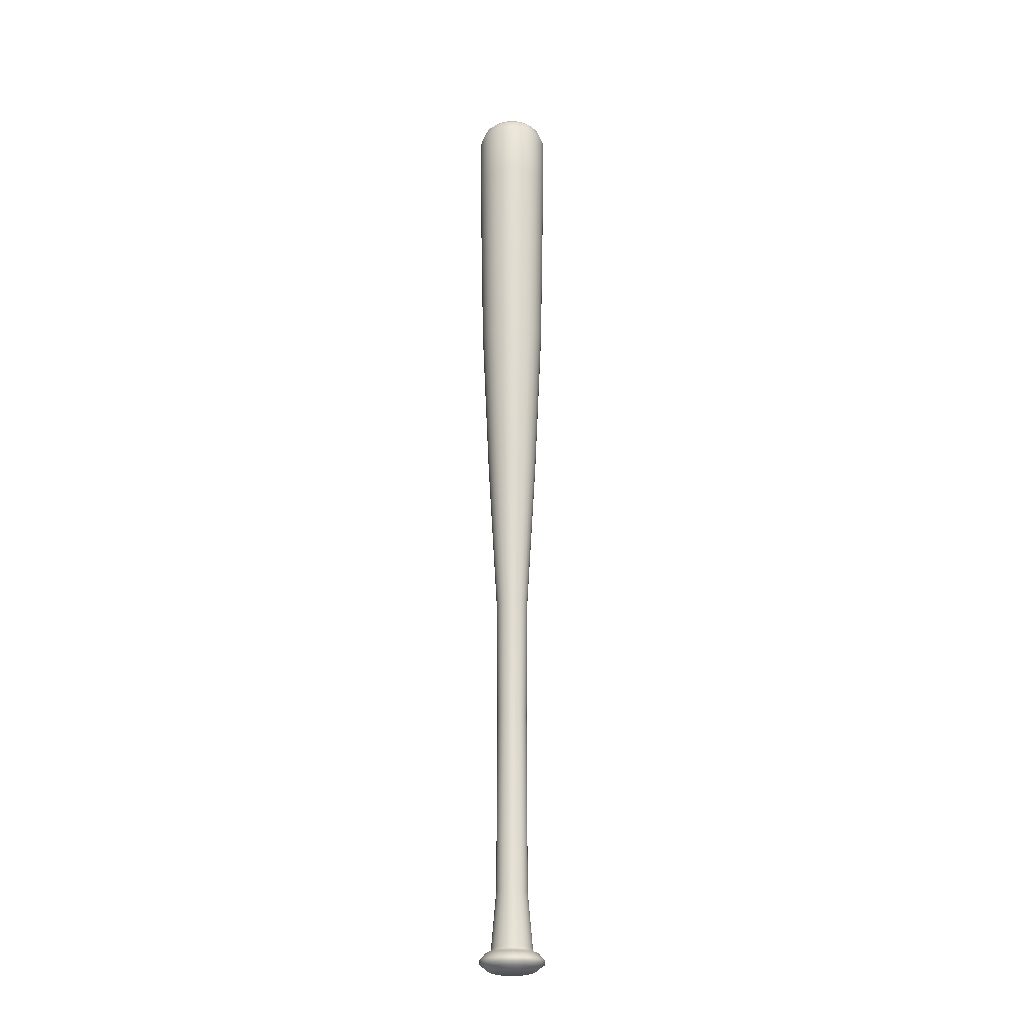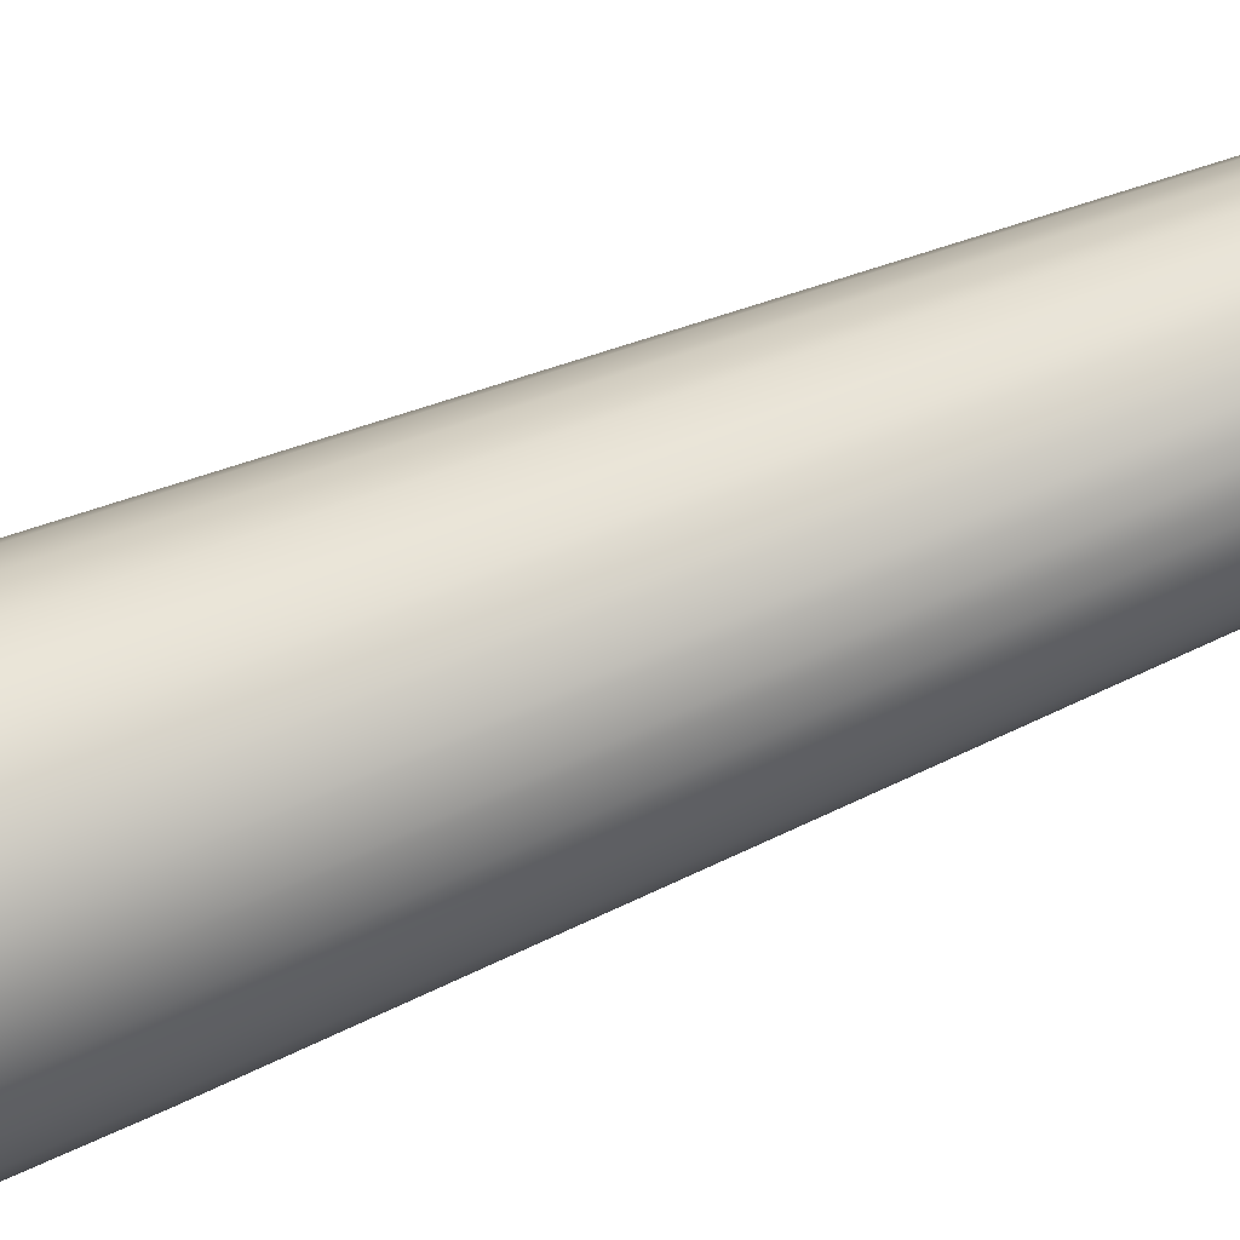
<metadata>
{"format":"obj","ext":"obj","renderer":"f3d","projection":"perspective","resolution":1024,"background":"white","views":[{"elev":-22.3,"azim":129.9,"up":"+Z"},{"elev":71.2,"azim":68.3,"up":"+Y"}]}
</metadata>
<code>
o Cylinder_222
v 0.03592 -0.003584 0.4034
v 0.0347 0.005714 0.4034
v 0.03111 0.01438 0.4034
v 0.0254 0.02182 0.4034
v 0.01796 0.02753 0.4034
v 0.009295 0.03112 0.4034
v -3e-06 0.03234 0.4034
v -0.009302 0.03112 0.4034
v -0.01797 0.02753 0.4034
v -0.02541 0.02182 0.4034
v -0.03112 0.01438 0.4034
v -0.0347 0.005714 0.4034
v -0.03593 -0.003584 0.4034
v -0.0347 -0.01288 0.4034
v -0.03112 -0.02155 0.4034
v -0.02541 -0.02899 0.4034
v -0.01797 -0.0347 0.4034
v -0.009302 -0.03828 0.4034
v -3e-06 -0.03951 0.4034
v 0.009295 -0.03828 0.4034
v 0.01796 -0.0347 0.4034
v 0.0254 -0.02899 0.4034
v 0.03111 -0.02155 0.4034
v 0.0347 -0.01288 0.4034
v 0.03592 -0.003584 0.456
v 0.03093 -0.003584 0.4679
v 0.02987 0.004422 0.4679
v 0.0347 0.005714 0.456
v 0.02678 0.01188 0.4679
v 0.03111 0.01438 0.456
v 0.02187 0.01829 0.4679
v 0.0254 0.02182 0.456
v 0.01546 0.0232 0.4679
v 0.01796 0.02753 0.456
v 0.008002 0.02629 0.4679
v 0.009294 0.03112 0.456
v -4e-06 0.02735 0.4679
v -4e-06 0.03234 0.456
v -0.00801 0.02629 0.4679
v -0.009302 0.03112 0.456
v -0.01547 0.0232 0.4679
v -0.01797 0.02753 0.456
v -0.02188 0.01829 0.4679
v -0.02541 0.02182 0.456
v -0.02679 0.01188 0.4679
v -0.03112 0.01438 0.456
v -0.02988 0.004422 0.4679
v -0.0347 0.005714 0.456
v -0.03094 -0.003584 0.4679
v -0.03593 -0.003584 0.456
v -0.02988 -0.01159 0.4679
v -0.0347 -0.01288 0.456
v -0.02679 -0.01905 0.4679
v -0.03112 -0.02155 0.456
v -0.02188 -0.02546 0.4679
v -0.02541 -0.02899 0.456
v -0.01547 -0.03037 0.4679
v -0.01797 -0.0347 0.456
v -0.00801 -0.03346 0.4679
v -0.009302 -0.03828 0.456
v -4e-06 -0.03452 0.4679
v -4e-06 -0.03951 0.456
v 0.008002 -0.03346 0.4679
v 0.009294 -0.03828 0.456
v 0.01546 -0.03037 0.4679
v 0.01796 -0.0347 0.456
v 0.02187 -0.02546 0.4679
v 0.0254 -0.02899 0.456
v 0.02678 -0.01905 0.4679
v 0.03111 -0.02155 0.456
v 0.02987 -0.01159 0.4679
v 0.0347 -0.01288 0.456
v 0.0263 -0.003584 0.4725
v 0.01964 -0.003584 0.4752
v 0.01897 0.0015 0.4752
v 0.02541 0.003225 0.4725
v 0.01701 0.006237 0.4752
v 0.02278 0.00957 0.4725
v 0.01388 0.0103 0.4752
v 0.0186 0.01502 0.4725
v 0.009817 0.01343 0.4752
v 0.01315 0.0192 0.4725
v 0.00508 0.01539 0.4752
v 0.006805 0.02183 0.4725
v -4e-06 0.01606 0.4752
v -4e-06 0.02272 0.4725
v -0.005088 0.01539 0.4752
v -0.006813 0.02183 0.4725
v -0.009825 0.01343 0.4752
v -0.01316 0.0192 0.4725
v -0.01389 0.0103 0.4752
v -0.01861 0.01502 0.4725
v -0.01701 0.006237 0.4752
v -0.02279 0.00957 0.4725
v -0.01898 0.0015 0.4752
v -0.02542 0.003225 0.4725
v -0.01965 -0.003584 0.4752
v -0.02631 -0.003584 0.4725
v -0.01898 -0.008668 0.4752
v -0.02542 -0.01039 0.4725
v -0.01701 -0.01341 0.4752
v -0.02279 -0.01674 0.4725
v -0.01389 -0.01747 0.4752
v -0.01861 -0.02219 0.4725
v -0.009825 -0.02059 0.4752
v -0.01316 -0.02637 0.4725
v -0.005088 -0.02256 0.4752
v -0.006813 -0.029 0.4725
v -4e-06 -0.02323 0.4752
v -4e-06 -0.02989 0.4725
v 0.00508 -0.02256 0.4752
v 0.006805 -0.029 0.4725
v 0.009817 -0.02059 0.4752
v 0.01315 -0.02637 0.4725
v 0.01388 -0.01747 0.4752
v 0.0186 -0.02219 0.4725
v 0.01701 -0.01341 0.4752
v 0.02278 -0.01674 0.4725
v 0.01897 -0.008668 0.4752
v 0.02541 -0.01039 0.4725
v 0.03209 -0.003584 0.2047
v 0.031 0.004722 0.2047
v 0.02779 0.01246 0.2047
v 0.02269 0.01911 0.2047
v 0.01604 0.02421 0.2047
v 0.008304 0.02741 0.2047
v -2e-06 0.02851 0.2047
v -0.008308 0.02741 0.2047
v -0.01605 0.02421 0.2047
v -0.02269 0.01911 0.2047
v -0.0278 0.01246 0.2047
v -0.031 0.004722 0.2047
v -0.03209 -0.003584 0.2047
v -0.031 -0.01189 0.2047
v -0.0278 -0.01963 0.2047
v -0.02269 -0.02628 0.2047
v -0.01605 -0.03138 0.2047
v -0.008308 -0.03458 0.2047
v -2e-06 -0.03568 0.2047
v 0.008304 -0.03458 0.2047
v 0.01604 -0.03138 0.2047
v 0.02269 -0.02628 0.2047
v 0.02779 -0.01963 0.2047
v 0.031 -0.01189 0.2047
v 0.01579 -0.003584 -0.1065
v 0.01525 0.000502 -0.1065
v 0.01367 0.004309 -0.1065
v 0.01116 0.007579 -0.1065
v 0.007893 0.01009 -0.1065
v 0.004086 0.01167 -0.1065
v 0 0.0122 -0.1065
v -0.004086 0.01167 -0.1065
v -0.007893 0.01009 -0.1065
v -0.01116 0.007579 -0.1065
v -0.01367 0.004309 -0.1065
v -0.01525 0.000502 -0.1065
v -0.01579 -0.003584 -0.1065
v -0.01525 -0.00767 -0.1065
v -0.01367 -0.01148 -0.1065
v -0.01116 -0.01475 -0.1065
v -0.007893 -0.01726 -0.1065
v -0.004086 -0.01883 -0.1065
v 0 -0.01937 -0.1065
v 0.004086 -0.01883 -0.1065
v 0.007893 -0.01726 -0.1065
v 0.01116 -0.01475 -0.1065
v 0.01367 -0.01148 -0.1065
v 0.01525 -0.00767 -0.1065
v 0.01249 0.01805 0.0491
v 0.01766 0.01408 0.0491
v 0.006465 -0.02771 0.0491
v -1e-06 -0.02857 0.0491
v -0.02498 -0.003584 0.0491
v -0.02413 0.002881 0.0491
v 0.006465 0.02055 0.0491
v 0.01249 -0.02522 0.0491
v -0.02413 -0.01005 0.0491
v -1e-06 0.0214 0.0491
v 0.01766 -0.02125 0.0491
v -0.02164 -0.01607 0.0491
v -0.006466 0.02055 0.0491
v 0.02163 -0.01607 0.0491
v -0.01767 -0.02125 0.0491
v -0.01249 0.01805 0.0491
v 0.02413 -0.01005 0.0491
v 0.02413 0.002881 0.0491
v 0.02498 -0.003584 0.0491
v -0.01249 -0.02522 0.0491
v -0.01767 0.01408 0.0491
v 0.02163 0.008906 0.0491
v -0.006466 -0.02771 0.0491
v -0.02164 0.008906 0.0491
v 0.01476 -0.003584 -0.2242
v 0.01426 0.000236 -0.2242
v 0.01278 0.003796 -0.2242
v 0.01044 0.006853 -0.2242
v 0.007381 0.009199 -0.2242
v 0.003821 0.01067 -0.2242
v 1e-06 0.01118 -0.2242
v -0.003819 0.01067 -0.2242
v -0.007379 0.009199 -0.2242
v -0.01044 0.006853 -0.2242
v -0.01278 0.003796 -0.2242
v -0.01426 0.000236 -0.2242
v -0.01476 -0.003584 -0.2242
v -0.01426 -0.007404 -0.2242
v -0.01278 -0.01096 -0.2242
v -0.01044 -0.01402 -0.2242
v -0.007379 -0.01637 -0.2242
v -0.003819 -0.01784 -0.2242
v 1e-06 -0.01835 -0.2242
v 0.003821 -0.01784 -0.2242
v 0.007381 -0.01637 -0.2242
v 0.01044 -0.01402 -0.2242
v 0.01278 -0.01096 -0.2242
v 0.01426 -0.007404 -0.2242
v 0.01546 -0.003584 -0.4001
v 0.01493 0.000416 -0.4001
v 0.01339 0.004144 -0.4001
v 0.01093 0.007345 -0.4001
v 0.00773 0.009801 -0.4001
v 0.004002 0.01134 -0.4001
v 2e-06 0.01187 -0.4001
v -0.003998 0.01134 -0.4001
v -0.007726 0.009801 -0.4001
v -0.01093 0.007345 -0.4001
v -0.01338 0.004144 -0.4001
v -0.01493 0.000416 -0.4001
v -0.01545 -0.003584 -0.4001
v -0.01493 -0.007584 -0.4001
v -0.01338 -0.01131 -0.4001
v -0.01093 -0.01451 -0.4001
v -0.007726 -0.01697 -0.4001
v -0.003998 -0.01851 -0.4001
v 2e-06 -0.01904 -0.4001
v 0.004002 -0.01851 -0.4001
v 0.00773 -0.01697 -0.4001
v 0.01093 -0.01451 -0.4001
v 0.01339 -0.01131 -0.4001
v 0.01493 -0.007584 -0.4001
v 0.02046 -0.003584 -0.4564
v 0.01977 0.001711 -0.4564
v 0.01772 0.006646 -0.4564
v 0.01447 0.01088 -0.4564
v 0.01023 0.01413 -0.4564
v 0.005298 0.01618 -0.4564
v 2e-06 0.01688 -0.4564
v -0.005293 0.01618 -0.4564
v -0.01023 0.01413 -0.4564
v -0.01447 0.01088 -0.4564
v -0.01772 0.006646 -0.4564
v -0.01976 0.001711 -0.4564
v -0.02046 -0.003584 -0.4564
v -0.01976 -0.008879 -0.4564
v -0.01772 -0.01381 -0.4564
v -0.01447 -0.01805 -0.4564
v -0.01023 -0.0213 -0.4564
v -0.005293 -0.02335 -0.4564
v 2e-06 -0.02404 -0.4564
v 0.005298 -0.02335 -0.4564
v 0.01023 -0.0213 -0.4564
v 0.01447 -0.01805 -0.4564
v 0.01772 -0.01381 -0.4564
v 0.01977 -0.008879 -0.4564
v 0.03169 -0.003584 -0.4657
v 0.03061 0.004618 -0.4657
v 0.02745 0.01226 -0.4657
v 0.02241 0.01883 -0.4657
v 0.01585 0.02386 -0.4657
v 0.008205 0.02703 -0.4657
v 3e-06 0.02811 -0.4657
v -0.0082 0.02703 -0.4657
v -0.01584 0.02386 -0.4657
v -0.02241 0.01883 -0.4657
v -0.02744 0.01226 -0.4657
v -0.03061 0.004618 -0.4657
v -0.03169 -0.003584 -0.4657
v -0.03061 -0.01179 -0.4657
v -0.02744 -0.01943 -0.4657
v -0.02241 -0.02599 -0.4657
v -0.01584 -0.03103 -0.4657
v -0.0082 -0.0342 -0.4657
v 3e-06 -0.03528 -0.4657
v 0.008205 -0.0342 -0.4657
v 0.01585 -0.03103 -0.4657
v 0.02241 -0.02599 -0.4657
v 0.02745 -0.01943 -0.4657
v 0.03061 -0.01179 -0.4657
v 0.02519 -0.01033 -0.459
v 0.02259 -0.01662 -0.459
v 0.02519 0.003165 -0.459
v 0.02608 -0.003584 -0.459
v -0.01303 -0.02617 -0.459
v -0.01844 -0.02202 -0.459
v -0.01844 0.01485 -0.459
v -0.01303 0.019 -0.459
v 0.02259 0.009454 -0.459
v -0.006746 -0.02877 -0.459
v -0.02258 0.009454 -0.459
v 0.01844 0.01485 -0.459
v 2e-06 -0.02966 -0.459
v -0.02518 0.003165 -0.459
v 0.01304 0.019 -0.459
v 0.006751 -0.02877 -0.459
v -0.02607 -0.003584 -0.459
v 0.006751 0.0216 -0.459
v 0.01304 -0.02617 -0.459
v -0.02518 -0.01033 -0.459
v 2e-06 0.02249 -0.459
v 0.01844 -0.02202 -0.459
v -0.02258 -0.01662 -0.459
v -0.006746 0.0216 -0.459
v 0.02626 -0.003584 -0.4727
v 0.02536 0.003212 -0.4727
v 0.02274 0.009545 -0.4727
v 0.01857 0.01498 -0.4727
v 0.01313 0.01915 -0.4727
v 0.006798 0.02178 -0.4727
v 3e-06 0.02267 -0.4727
v -0.006793 0.02178 -0.4727
v -0.01313 0.01915 -0.4727
v -0.01856 0.01498 -0.4727
v -0.02274 0.009545 -0.4727
v -0.02536 0.003212 -0.4727
v -0.02626 -0.003584 -0.4727
v -0.02536 -0.01038 -0.4727
v -0.02274 -0.01671 -0.4727
v -0.01856 -0.02215 -0.4727
v -0.01313 -0.02632 -0.4727
v -0.006793 -0.02895 -0.4727
v 3e-06 -0.02984 -0.4727
v 0.006798 -0.02895 -0.4727
v 0.01313 -0.02632 -0.4727
v 0.01857 -0.02215 -0.4727
v 0.02274 -0.01671 -0.4727
v 0.02536 -0.01038 -0.4727
v -0.03133 -0.003584 -0.4692
v -0.03026 0.004526 -0.4692
v 0.008112 0.02668 -0.4692
v 0.01567 0.02355 -0.4692
v 0.01567 -0.03072 -0.4692
v 0.008112 -0.03385 -0.4692
v -0.03026 -0.01169 -0.4692
v 3e-06 0.02775 -0.4692
v 0.02216 -0.02574 -0.4692
v -0.02713 -0.01925 -0.4692
v -0.008107 0.02668 -0.4692
v 0.02714 -0.01925 -0.4692
v -0.02215 -0.02574 -0.4692
v -0.01566 0.02355 -0.4692
v 0.03027 -0.01169 -0.4692
v 0.03027 0.004525 -0.4692
v 0.03134 -0.003584 -0.4692
v -0.01566 -0.03072 -0.4692
v -0.02215 0.01857 -0.4692
v 0.02714 0.01208 -0.4692
v -0.008107 -0.03385 -0.4692
v -0.02713 0.01208 -0.4692
v 0.02216 0.01857 -0.4692
v 3e-06 -0.03492 -0.4692
v 0.01653 -0.003584 -0.4772
v 0.01597 0.000694 -0.4772
v 0.01432 0.00468 -0.4772
v 0.01169 0.008103 -0.4772
v 0.008266 0.01073 -0.4772
v 0.00428 0.01238 -0.4772
v 3e-06 0.01294 -0.4772
v -0.004275 0.01238 -0.4772
v -0.008261 0.01073 -0.4772
v -0.01168 0.008103 -0.4772
v -0.01431 0.00468 -0.4772
v -0.01596 0.000694 -0.4772
v -0.01653 -0.003584 -0.4772
v -0.01596 -0.007862 -0.4772
v -0.01431 -0.01185 -0.4772
v -0.01168 -0.01527 -0.4772
v -0.008261 -0.0179 -0.4772
v -0.004275 -0.01955 -0.4772
v 3e-06 -0.02011 -0.4772
v 0.00428 -0.01955 -0.4772
v 0.008266 -0.0179 -0.4772
v 0.01169 -0.01527 -0.4772
v 0.01432 -0.01185 -0.4772
v 0.01597 -0.007862 -0.4772
v 0.005837 0.01819 -0.4757
v 0.01128 0.01594 -0.4757
v 0.01128 -0.02311 -0.4757
v 0.005837 -0.02536 -0.4757
v -0.02177 -0.009419 -0.4757
v -0.02254 -0.003584 -0.4757
v 3e-06 0.01896 -0.4757
v 0.01594 -0.01953 -0.4757
v -0.01952 -0.01486 -0.4757
v -0.005832 0.01819 -0.4757
v 0.01953 -0.01486 -0.4757
v -0.01594 -0.01953 -0.4757
v -0.01127 0.01594 -0.4757
v 0.02178 -0.009419 -0.4757
v 0.02178 0.002251 -0.4757
v 0.02255 -0.003584 -0.4757
v -0.01127 -0.02311 -0.4757
v -0.01594 0.01236 -0.4757
v 0.01953 0.007688 -0.4757
v -0.005832 -0.02536 -0.4757
v -0.01952 0.007688 -0.4757
v 0.01594 0.01236 -0.4757
v 3e-06 -0.02613 -0.4757
v -0.02177 0.002251 -0.4757
v -0.02028 -0.003584 -0.4544
v -0.01959 0.001665 -0.4544
v 0.005251 0.016 -0.4544
v 0.01014 0.01398 -0.4544
v 0.01014 -0.02115 -0.4544
v 0.005251 -0.02317 -0.4544
v -0.01959 -0.008833 -0.4544
v 2e-06 0.0167 -0.4544
v 0.01434 -0.01792 -0.4544
v -0.01756 -0.01372 -0.4544
v -0.005246 0.016 -0.4544
v 0.01757 -0.01372 -0.4544
v -0.01434 -0.01792 -0.4544
v -0.01014 0.01398 -0.4544
v 0.01959 -0.008833 -0.4544
v 0.01959 0.001665 -0.4544
v 0.02028 -0.003584 -0.4544
v -0.01014 -0.02115 -0.4544
v -0.01434 0.01076 -0.4544
v 0.01757 0.006556 -0.4544
v -0.005246 -0.02317 -0.4544
v -0.01756 0.006556 -0.4544
v 0.01434 0.01076 -0.4544
v 2e-06 -0.02386 -0.4544
f 31 29 78 80
f 35 33 82 84
f 37 35 84 86
f 39 37 86 88
f 41 39 88 90
f 43 41 90 92
f 45 43 92 94
f 47 45 94 96
f 49 47 96 98
f 51 49 98 100
f 53 51 100 102
f 55 53 102 104
f 57 55 104 106
f 59 57 106 108
f 61 59 108 110
f 63 61 110 112
f 65 63 112 114
f 67 65 114 116
f 69 67 116 118
f 71 69 118 120
f 33 31 80 82
f 26 71 120 73
f 13 14 134 133
f 29 27 76 78
f 2 28 30 3
f 3 30 32 4
f 4 32 34 5
f 5 34 36 6
f 6 36 38 7
f 7 38 40 8
f 8 40 42 9
f 9 42 44 10
f 10 44 46 11
f 11 46 48 12
f 12 48 50 13
f 13 50 52 14
f 14 52 54 15
f 15 54 56 16
f 16 56 58 17
f 17 58 60 18
f 18 60 62 19
f 19 62 64 20
f 20 64 66 21
f 21 66 68 22
f 22 68 70 23
f 23 70 72 24
f 24 72 25 1
f 75 74 119 117 115 113 111 109 107 105 103 101 99 97 95 93 91 89 87 85 83 81 79 77
f 28 25 26 27
f 30 28 27 29
f 32 30 29 31
f 34 32 31 33
f 36 34 33 35
f 38 36 35 37
f 40 38 37 39
f 42 40 39 41
f 44 42 41 43
f 46 44 43 45
f 48 46 45 47
f 50 48 47 49
f 52 50 49 51
f 54 52 51 53
f 56 54 53 55
f 58 56 55 57
f 60 58 57 59
f 62 60 59 61
f 64 62 61 63
f 66 64 63 65
f 68 66 65 67
f 70 68 67 69
f 72 70 69 71
f 25 72 71 26
f 1 25 28 2
f 74 75 76 73
f 75 77 78 76
f 77 79 80 78
f 79 81 82 80
f 81 83 84 82
f 83 85 86 84
f 85 87 88 86
f 87 89 90 88
f 89 91 92 90
f 91 93 94 92
f 93 95 96 94
f 95 97 98 96
f 97 99 100 98
f 99 101 102 100
f 101 103 104 102
f 103 105 106 104
f 105 107 108 106
f 107 109 110 108
f 109 111 112 110
f 111 113 114 112
f 113 115 116 114
f 115 117 118 116
f 117 119 120 118
f 119 74 73 120
f 27 26 73 76
f 170 169 149 148
f 6 7 127 126
f 21 22 142 141
f 14 15 135 134
f 7 8 128 127
f 22 23 143 142
f 15 16 136 135
f 8 9 129 128
f 23 24 144 143
f 1 2 122 121
f 16 17 137 136
f 9 10 130 129
f 24 1 121 144
f 2 3 123 122
f 17 18 138 137
f 10 11 131 130
f 3 4 124 123
f 18 19 139 138
f 11 12 132 131
f 4 5 125 124
f 19 20 140 139
f 12 13 133 132
f 5 6 126 125
f 20 21 141 140
f 152 153 201 200
f 172 171 164 163
f 174 173 157 156
f 169 175 150 149
f 171 176 165 164
f 173 177 158 157
f 175 178 151 150
f 176 179 166 165
f 177 180 159 158
f 178 181 152 151
f 179 182 167 166
f 180 183 160 159
f 181 184 153 152
f 182 185 168 167
f 187 186 146 145
f 183 188 161 160
f 184 189 154 153
f 185 187 145 168
f 186 190 147 146
f 188 191 162 161
f 189 192 155 154
f 190 170 148 147
f 191 172 163 162
f 192 174 156 155
f 131 132 174 192
f 138 139 172 191
f 123 124 170 190
f 130 131 192 189
f 137 138 191 188
f 122 123 190 186
f 144 121 187 185
f 129 130 189 184
f 136 137 188 183
f 121 122 186 187
f 143 144 185 182
f 128 129 184 181
f 135 136 183 180
f 142 143 182 179
f 127 128 181 178
f 134 135 180 177
f 141 142 179 176
f 126 127 178 175
f 133 134 177 173
f 140 141 176 171
f 125 126 175 169
f 132 133 173 174
f 139 140 171 172
f 124 125 169 170
f 200 201 225 224
f 167 168 216 215
f 145 146 194 193
f 160 161 209 208
f 153 154 202 201
f 168 145 193 216
f 146 147 195 194
f 161 162 210 209
f 154 155 203 202
f 147 148 196 195
f 162 163 211 210
f 155 156 204 203
f 148 149 197 196
f 163 164 212 211
f 156 157 205 204
f 149 150 198 197
f 164 165 213 212
f 157 158 206 205
f 150 151 199 198
f 165 166 214 213
f 158 159 207 206
f 151 152 200 199
f 166 167 215 214
f 159 160 208 207
f 410 409 253 252
f 215 216 240 239
f 193 194 218 217
f 208 209 233 232
f 201 202 226 225
f 216 193 217 240
f 194 195 219 218
f 209 210 234 233
f 202 203 227 226
f 195 196 220 219
f 210 211 235 234
f 203 204 228 227
f 196 197 221 220
f 211 212 236 235
f 204 205 229 228
f 197 198 222 221
f 212 213 237 236
f 205 206 230 229
f 198 199 223 222
f 213 214 238 237
f 206 207 231 230
f 199 200 224 223
f 214 215 239 238
f 207 208 232 231
f 290 289 288 287
f 412 411 246 245
f 414 413 261 260
f 409 415 254 253
f 411 416 247 246
f 413 417 262 261
f 415 418 255 254
f 416 419 248 247
f 417 420 263 262
f 418 421 256 255
f 419 422 249 248
f 420 423 264 263
f 425 424 242 241
f 421 426 257 256
f 422 427 250 249
f 423 425 241 264
f 424 428 243 242
f 426 429 258 257
f 427 430 251 250
f 428 431 244 243
f 429 432 259 258
f 430 410 252 251
f 431 412 245 244
f 432 414 260 259
f 338 337 325 324
f 292 291 266 265
f 294 293 281 280
f 296 295 274 273
f 289 292 265 288
f 291 297 267 266
f 293 298 282 281
f 295 299 275 274
f 297 300 268 267
f 298 301 283 282
f 299 302 276 275
f 300 303 269 268
f 301 304 284 283
f 302 305 277 276
f 303 306 270 269
f 304 307 285 284
f 305 308 278 277
f 306 309 271 270
f 307 310 286 285
f 308 311 279 278
f 309 312 272 271
f 310 290 287 286
f 311 294 280 279
f 312 296 273 272
f 248 249 296 312
f 255 256 294 311
f 262 263 290 310
f 247 248 312 309
f 254 255 311 308
f 261 262 310 307
f 246 247 309 306
f 253 254 308 305
f 260 261 307 304
f 245 246 306 303
f 252 253 305 302
f 259 260 304 301
f 244 245 303 300
f 251 252 302 299
f 258 259 301 298
f 243 244 300 297
f 250 251 299 295
f 257 258 298 293
f 242 243 297 291
f 264 241 292 289
f 249 250 295 296
f 256 257 293 294
f 241 242 291 292
f 263 264 289 290
f 386 385 366 365
f 340 339 318 317
f 342 341 333 332
f 337 343 326 325
f 339 344 319 318
f 341 345 334 333
f 343 346 327 326
f 344 347 320 319
f 345 348 335 334
f 346 349 328 327
f 347 350 321 320
f 348 351 336 335
f 353 352 314 313
f 349 354 329 328
f 350 355 322 321
f 351 353 313 336
f 352 356 315 314
f 354 357 330 329
f 355 358 323 322
f 356 359 316 315
f 357 360 331 330
f 358 338 324 323
f 359 340 317 316
f 360 342 332 331
f 283 284 342 360
f 268 269 340 359
f 275 276 338 358
f 282 283 360 357
f 267 268 359 356
f 274 275 358 355
f 281 282 357 354
f 266 267 356 352
f 288 265 353 351
f 273 274 355 350
f 280 281 354 349
f 265 266 352 353
f 287 288 351 348
f 272 273 350 347
f 279 280 349 346
f 286 287 348 345
f 271 272 347 344
f 278 279 346 343
f 285 286 345 341
f 270 271 344 339
f 277 278 343 337
f 284 285 341 342
f 269 270 339 340
f 276 277 337 338
f 361 362 363 364 365 366 367 368 369 370 371 372 373 374 375 376 377 378 379 380 381 382 383 384
f 388 387 381 380
f 390 389 374 373
f 385 391 367 366
f 387 392 382 381
f 389 393 375 374
f 391 394 368 367
f 392 395 383 382
f 393 396 376 375
f 394 397 369 368
f 395 398 384 383
f 400 399 362 361
f 396 401 377 376
f 397 402 370 369
f 398 400 361 384
f 399 403 363 362
f 401 404 378 377
f 402 405 371 370
f 403 406 364 363
f 404 407 379 378
f 405 408 372 371
f 406 386 365 364
f 407 388 380 379
f 408 390 373 372
f 324 325 390 408
f 331 332 388 407
f 316 317 386 406
f 323 324 408 405
f 330 331 407 404
f 315 316 406 403
f 322 323 405 402
f 329 330 404 401
f 314 315 403 399
f 336 313 400 398
f 321 322 402 397
f 328 329 401 396
f 313 314 399 400
f 335 336 398 395
f 320 321 397 394
f 327 328 396 393
f 334 335 395 392
f 319 320 394 391
f 326 327 393 389
f 333 334 392 387
f 318 319 391 385
f 325 326 389 390
f 332 333 387 388
f 317 318 385 386
f 235 236 414 432
f 220 221 412 431
f 227 228 410 430
f 234 235 432 429
f 219 220 431 428
f 226 227 430 427
f 233 234 429 426
f 218 219 428 424
f 240 217 425 423
f 225 226 427 422
f 232 233 426 421
f 217 218 424 425
f 239 240 423 420
f 224 225 422 419
f 231 232 421 418
f 238 239 420 417
f 223 224 419 416
f 230 231 418 415
f 237 238 417 413
f 222 223 416 411
f 229 230 415 409
f 236 237 413 414
f 221 222 411 412
f 228 229 409 410

</code>
